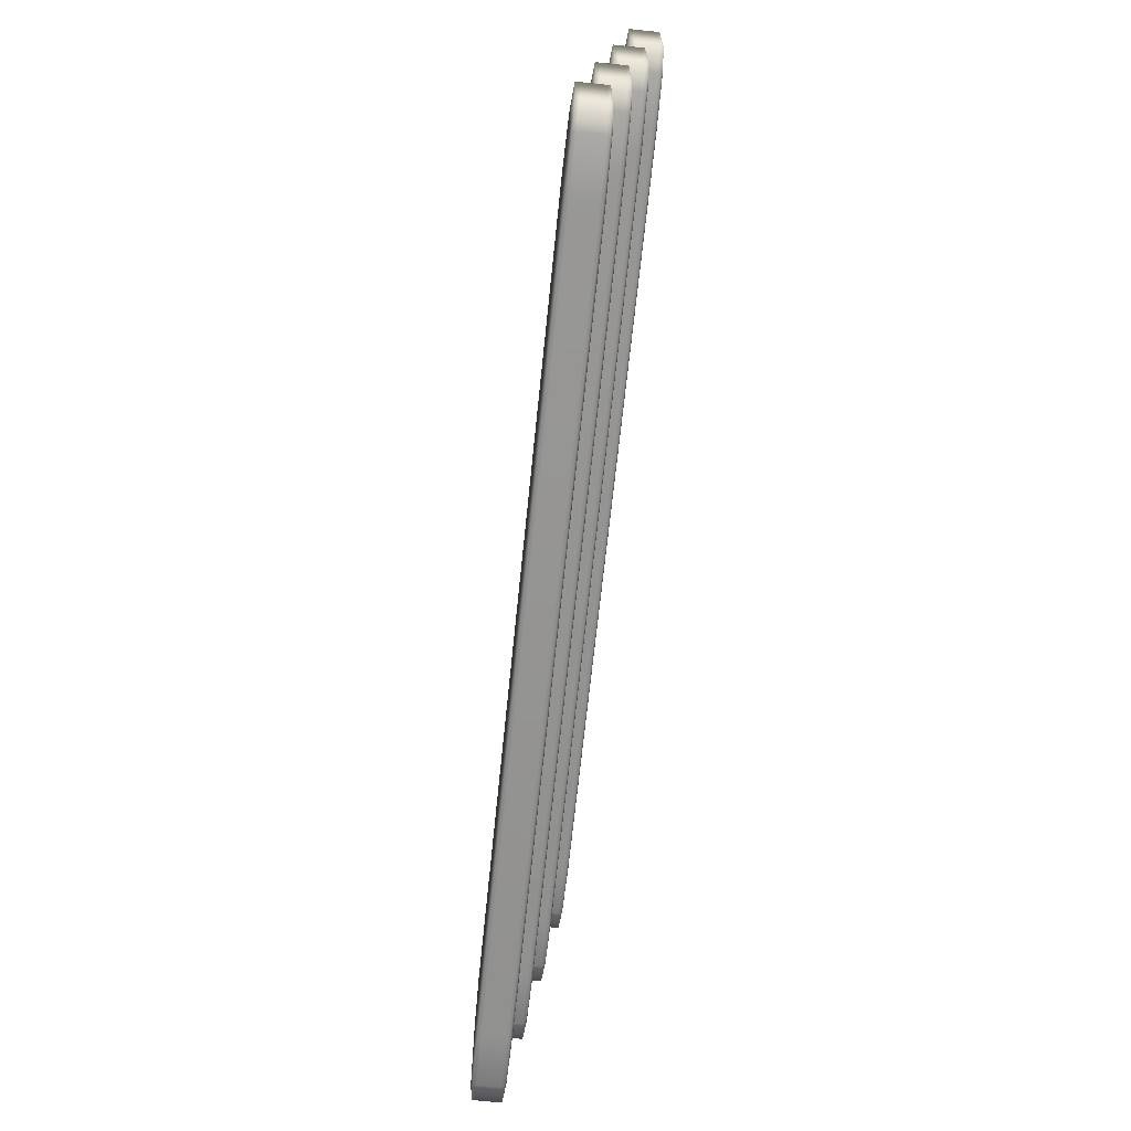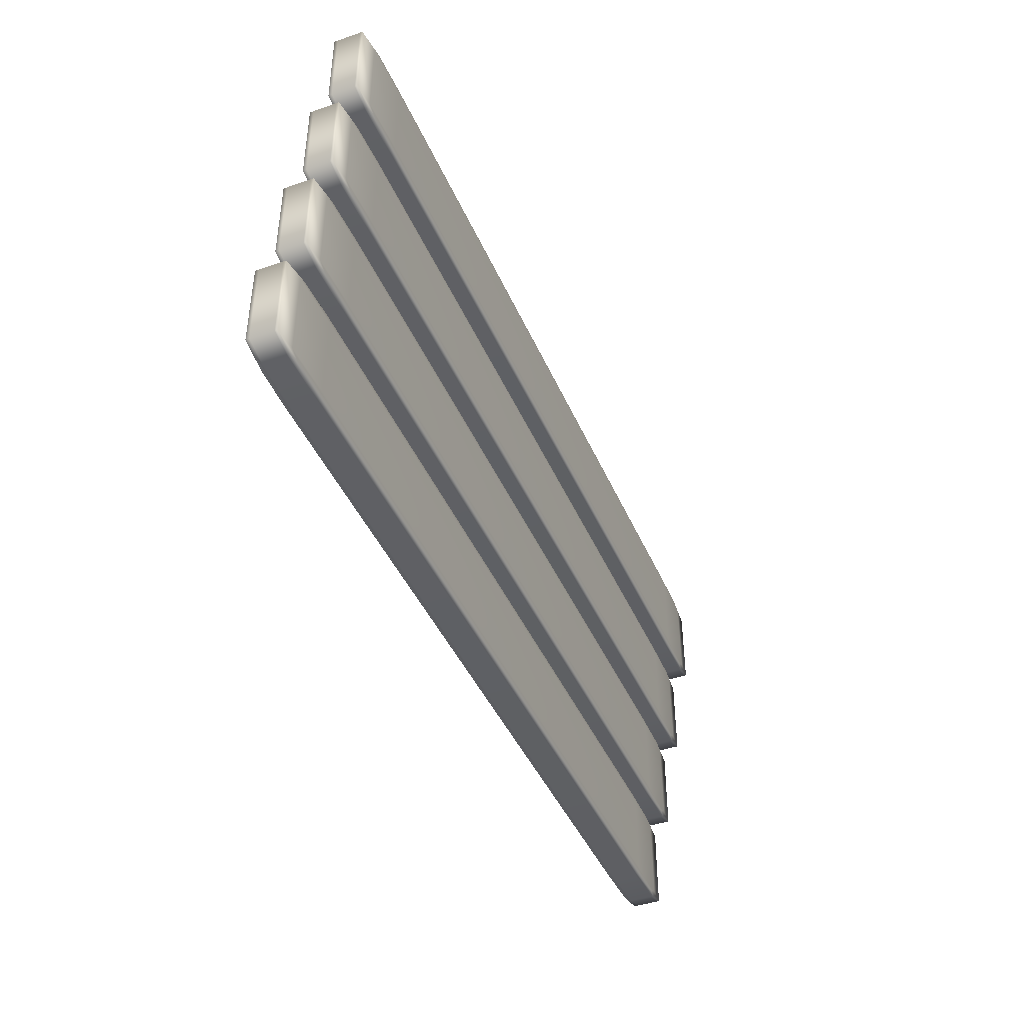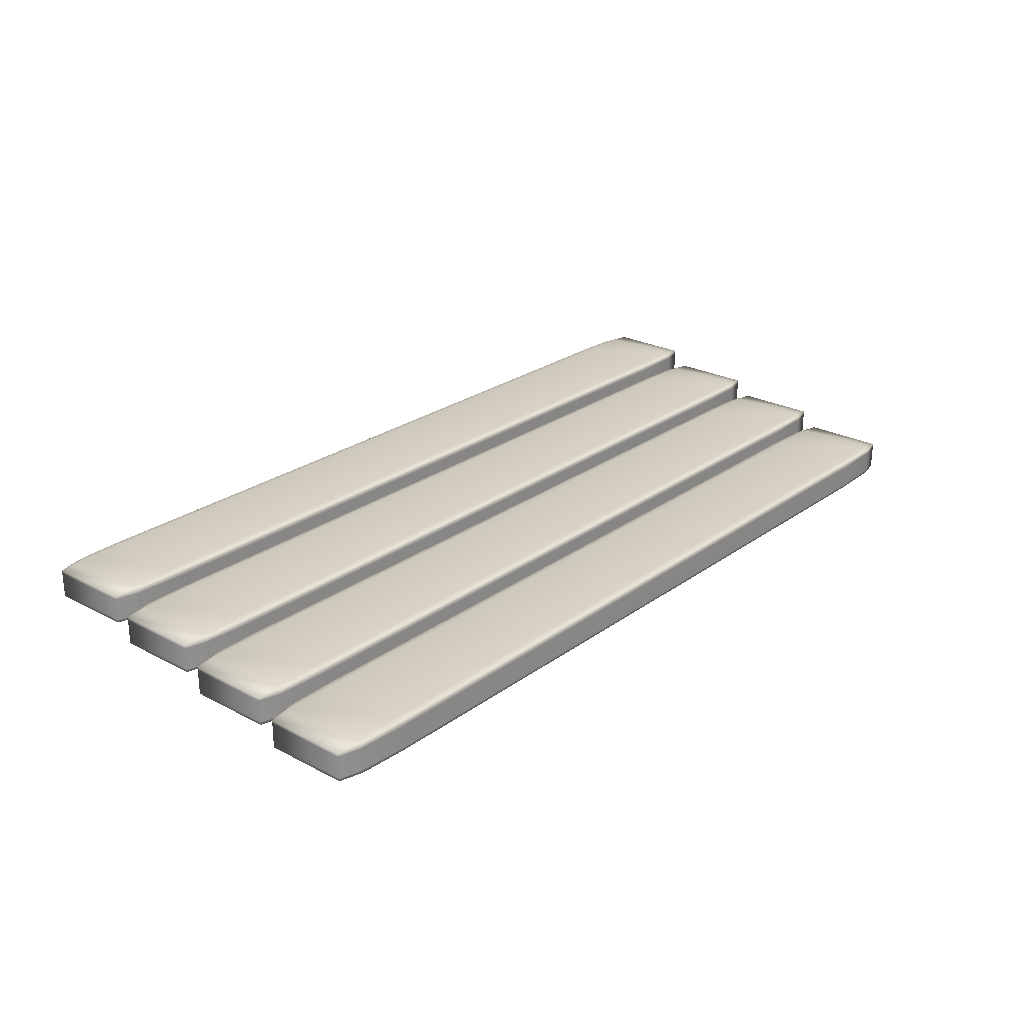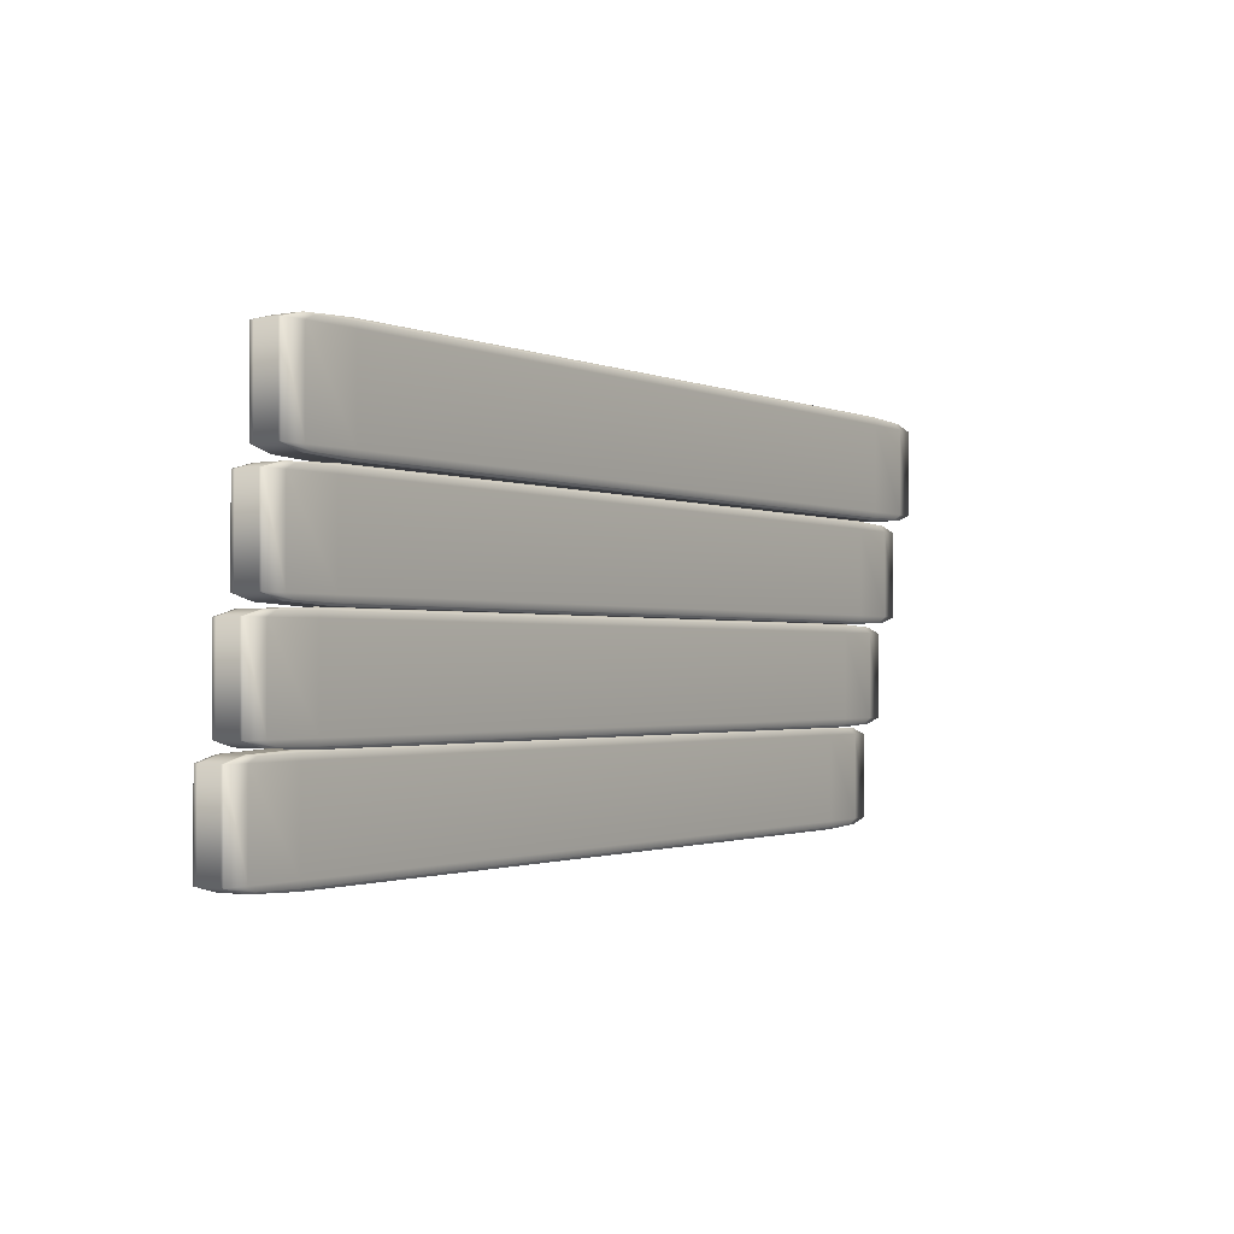
<metadata>
{"format":"obj","ext":"obj","renderer":"f3d","projection":"perspective","resolution":1024,"background":"white","views":[{"elev":-67.1,"azim":-95.9,"up":"+Z"},{"elev":-42.8,"azim":-67.7,"up":"+Z"},{"elev":25.0,"azim":-49.4,"up":"+Y"},{"elev":-1.3,"azim":-55.7,"up":"+Z"}]}
</metadata>
<code>
o Cube
v 4.191 0.1559 -0.5496
v 4.191 0.1862 -0.4603
v 5.004 0.1559 -0.4603
v 4.191 0.1773 -0.5234
v 4.66 0.1734 -0.5118
v 4.766 0.1773 -0.4603
v 4.766 0.1559 -0.5234
v 4.191 -0.1862 -0.4603
v 4.191 -0.1559 -0.5496
v 5.004 -0.1559 -0.4603
v 4.191 -0.1773 -0.5234
v 4.66 -0.1734 -0.5118
v 4.766 -0.1559 -0.5234
v 4.766 -0.1773 -0.4603
v 5.004 0.1559 0.4603
v 4.191 0.1862 0.4603
v 4.191 0.1559 0.5496
v 4.766 0.1773 0.4603
v 4.66 0.1734 0.5118
v 4.191 0.1773 0.5234
v 4.766 0.1559 0.5234
v 5.004 -0.1559 0.4603
v 4.191 -0.1559 0.5496
v 4.191 -0.1862 0.4603
v 4.766 -0.1559 0.5234
v 4.66 -0.1734 0.5118
v 4.191 -0.1773 0.5234
v 4.766 -0.1773 0.4603
v -4.191 0.1559 -0.5496
v -5.004 0.1559 -0.4603
v -4.191 0.1862 -0.4603
v -4.766 0.1559 -0.5234
v -4.66 0.1734 -0.5118
v -4.766 0.1773 -0.4603
v -4.191 0.1773 -0.5234
v -5.004 -0.1559 -0.4603
v -4.191 -0.1559 -0.5496
v -4.191 -0.1862 -0.4603
v -4.766 -0.1559 -0.5234
v -4.66 -0.1734 -0.5118
v -4.191 -0.1773 -0.5234
v -4.766 -0.1773 -0.4603
v -5.004 0.1559 0.4603
v -4.191 0.1559 0.5496
v -4.191 0.1862 0.4603
v -4.766 0.1559 0.5234
v -4.66 0.1734 0.5118
v -4.191 0.1773 0.5234
v -4.766 0.1773 0.4603
v -4.191 -0.1862 0.4603
v -4.191 -0.1559 0.5496
v -5.004 -0.1559 0.4603
v -4.191 -0.1773 0.5234
v -4.66 -0.1734 0.5118
v -4.766 -0.1559 0.5234
v -4.766 -0.1773 0.4603
v 5.004 -0.1267 -0.4603
v 4.766 -0.1267 -0.5234
v 4.191 -0.1267 -0.5496
v -4.191 -0.1267 0.5496
v -4.766 -0.1267 0.5234
v -5.004 -0.1267 0.4603
v 4.191 -0.1267 0.5496
v 4.766 -0.1267 0.5234
v 5.004 -0.1267 0.4603
v -4.191 -0.1267 -0.5496
v -4.766 -0.1267 -0.5234
v -5.004 -0.1267 -0.4603
v 4.766 0.1178 -0.5234
v 4.191 0.1178 -0.5496
v -4.191 0.1178 0.5496
v 4.766 0.1178 0.5234
v 5.004 0.1178 0.4603
v -4.766 0.1178 -0.5234
v -5.004 0.1178 -0.4603
v 5.004 0.1178 -0.4603
v -4.766 0.1178 0.5234
v -5.004 0.1178 0.4603
v 4.191 0.1178 0.5496
v -4.191 0.1178 -0.5496
v 4.191 0.3421 -1.649
v 4.191 0.3724 -1.559
v 5.004 0.3421 -1.559
v 4.191 0.3635 -1.623
v 4.66 0.3596 -1.611
v 4.766 0.3635 -1.559
v 4.766 0.3421 -1.623
v 4.191 0 -1.559
v 4.191 0.03026 -1.649
v 5.004 0.03026 -1.559
v 4.191 0.008863 -1.623
v 4.66 0.01279 -1.611
v 4.766 0.03026 -1.623
v 4.766 0.008863 -1.559
v 5.004 0.3421 -0.6389
v 4.191 0.3724 -0.6389
v 4.191 0.3421 -0.5496
v 4.766 0.3635 -0.6389
v 4.66 0.3596 -0.5874
v 4.191 0.3635 -0.5758
v 4.766 0.3421 -0.5758
v 5.004 0.03026 -0.6389
v 4.191 0.03026 -0.5496
v 4.191 0 -0.6389
v 4.766 0.03026 -0.5758
v 4.66 0.01279 -0.5874
v 4.191 0.008863 -0.5758
v 4.766 0.008863 -0.6389
v -4.191 0.3421 -1.649
v -5.004 0.3421 -1.559
v -4.191 0.3724 -1.559
v -4.766 0.3421 -1.623
v -4.66 0.3596 -1.611
v -4.766 0.3635 -1.559
v -4.191 0.3635 -1.623
v -5.004 0.03026 -1.559
v -4.191 0.03026 -1.649
v -4.191 0 -1.559
v -4.766 0.03026 -1.623
v -4.66 0.01279 -1.611
v -4.191 0.008863 -1.623
v -4.766 0.008863 -1.559
v -5.004 0.3421 -0.6389
v -4.191 0.3421 -0.5496
v -4.191 0.3724 -0.6389
v -4.766 0.3421 -0.5758
v -4.66 0.3596 -0.5874
v -4.191 0.3635 -0.5758
v -4.766 0.3635 -0.6389
v -4.191 0 -0.6389
v -4.191 0.03026 -0.5496
v -5.004 0.03026 -0.6389
v -4.191 0.008863 -0.5758
v -4.66 0.01279 -0.5874
v -4.766 0.03026 -0.5758
v -4.766 0.008863 -0.6389
v 5.004 0.05949 -1.559
v 4.766 0.05949 -1.623
v 4.191 0.05949 -1.649
v -4.191 0.05949 -0.5496
v -4.766 0.05949 -0.5758
v -5.004 0.05949 -0.6389
v 4.191 0.05949 -0.5496
v 4.766 0.05949 -0.5758
v 5.004 0.05949 -0.6389
v -4.191 0.05949 -1.649
v -4.766 0.05949 -1.623
v -5.004 0.05949 -1.559
v 4.766 0.304 -1.623
v 4.191 0.304 -1.649
v -4.191 0.304 -0.5496
v 4.766 0.304 -0.5758
v 5.004 0.304 -0.6389
v -4.766 0.304 -1.623
v -5.004 0.304 -1.559
v 5.004 0.304 -1.559
v -4.766 0.304 -0.5758
v -5.004 0.304 -0.6389
v 4.191 0.304 -0.5496
v -4.191 0.304 -1.649
v 4.191 0.5283 -2.748
v 4.191 0.5585 -2.659
v 5.004 0.5283 -2.659
v 4.191 0.5497 -2.722
v 4.66 0.5457 -2.71
v 4.766 0.5497 -2.659
v 4.766 0.5283 -2.722
v 4.191 0.1862 -2.659
v 4.191 0.2164 -2.748
v 5.004 0.2164 -2.659
v 4.191 0.195 -2.722
v 4.66 0.199 -2.71
v 4.766 0.2164 -2.722
v 4.766 0.195 -2.659
v 5.004 0.5283 -1.738
v 4.191 0.5585 -1.738
v 4.191 0.5283 -1.649
v 4.766 0.5497 -1.738
v 4.66 0.5457 -1.687
v 4.191 0.5497 -1.675
v 4.766 0.5283 -1.675
v 5.004 0.2164 -1.738
v 4.191 0.2164 -1.649
v 4.191 0.1862 -1.738
v 4.766 0.2164 -1.675
v 4.66 0.199 -1.687
v 4.191 0.195 -1.675
v 4.766 0.195 -1.738
v -4.191 0.5283 -2.748
v -5.004 0.5283 -2.659
v -4.191 0.5585 -2.659
v -4.766 0.5283 -2.722
v -4.66 0.5457 -2.71
v -4.766 0.5497 -2.659
v -4.191 0.5497 -2.722
v -5.004 0.2164 -2.659
v -4.191 0.2164 -2.748
v -4.191 0.1862 -2.659
v -4.766 0.2164 -2.722
v -4.66 0.199 -2.71
v -4.191 0.195 -2.722
v -4.766 0.195 -2.659
v -5.004 0.5283 -1.738
v -4.191 0.5283 -1.649
v -4.191 0.5585 -1.738
v -4.766 0.5283 -1.675
v -4.66 0.5457 -1.687
v -4.191 0.5497 -1.675
v -4.766 0.5497 -1.738
v -4.191 0.1862 -1.738
v -4.191 0.2164 -1.649
v -5.004 0.2164 -1.738
v -4.191 0.195 -1.675
v -4.66 0.199 -1.687
v -4.766 0.2164 -1.675
v -4.766 0.195 -1.738
v 5.004 0.2457 -2.659
v 4.766 0.2457 -2.722
v 4.191 0.2457 -2.748
v -4.191 0.2457 -1.649
v -4.766 0.2457 -1.675
v -5.004 0.2457 -1.738
v 4.191 0.2457 -1.649
v 4.766 0.2457 -1.675
v 5.004 0.2457 -1.738
v -4.191 0.2457 -2.748
v -4.766 0.2457 -2.722
v -5.004 0.2457 -2.659
v 4.766 0.4902 -2.722
v 4.191 0.4902 -2.748
v -4.191 0.4902 -1.649
v 4.766 0.4902 -1.675
v 5.004 0.4902 -1.738
v -4.766 0.4902 -2.722
v -5.004 0.4902 -2.659
v 5.004 0.4902 -2.659
v -4.766 0.4902 -1.675
v -5.004 0.4902 -1.738
v 4.191 0.4902 -1.649
v -4.191 0.4902 -2.748
v 4.191 0.7145 -3.847
v 4.191 0.7447 -3.758
v 5.004 0.7145 -3.758
v 4.191 0.7358 -3.821
v 4.66 0.7319 -3.809
v 4.766 0.7358 -3.758
v 4.766 0.7145 -3.821
v 4.191 0.3724 -3.758
v 4.191 0.4026 -3.847
v 5.004 0.4026 -3.758
v 4.191 0.3812 -3.821
v 4.66 0.3851 -3.809
v 4.766 0.4026 -3.821
v 4.766 0.3812 -3.758
v 5.004 0.7145 -2.837
v 4.191 0.7447 -2.837
v 4.191 0.7145 -2.748
v 4.766 0.7358 -2.837
v 4.66 0.7319 -2.786
v 4.191 0.7358 -2.774
v 4.766 0.7145 -2.774
v 5.004 0.4026 -2.837
v 4.191 0.4026 -2.748
v 4.191 0.3724 -2.837
v 4.766 0.4026 -2.774
v 4.66 0.3851 -2.786
v 4.191 0.3812 -2.774
v 4.766 0.3812 -2.837
v -4.191 0.7145 -3.847
v -5.004 0.7145 -3.758
v -4.191 0.7447 -3.758
v -4.766 0.7145 -3.821
v -4.66 0.7319 -3.809
v -4.766 0.7358 -3.758
v -4.191 0.7358 -3.821
v -5.004 0.4026 -3.758
v -4.191 0.4026 -3.847
v -4.191 0.3724 -3.758
v -4.766 0.4026 -3.821
v -4.66 0.3851 -3.809
v -4.191 0.3812 -3.821
v -4.766 0.3812 -3.758
v -5.004 0.7145 -2.837
v -4.191 0.7145 -2.748
v -4.191 0.7447 -2.837
v -4.766 0.7145 -2.774
v -4.66 0.7319 -2.786
v -4.191 0.7358 -2.774
v -4.766 0.7358 -2.837
v -4.191 0.3724 -2.837
v -4.191 0.4026 -2.748
v -5.004 0.4026 -2.837
v -4.191 0.3812 -2.774
v -4.66 0.3851 -2.786
v -4.766 0.4026 -2.774
v -4.766 0.3812 -2.837
v 5.004 0.4319 -3.758
v 4.766 0.4319 -3.821
v 4.191 0.4319 -3.847
v -4.191 0.4319 -2.748
v -4.766 0.4319 -2.774
v -5.004 0.4319 -2.837
v 4.191 0.4319 -2.748
v 4.766 0.4319 -2.774
v 5.004 0.4319 -2.837
v -4.191 0.4319 -3.847
v -4.766 0.4319 -3.821
v -5.004 0.4319 -3.758
v 4.766 0.6763 -3.821
v 4.191 0.6763 -3.847
v -4.191 0.6763 -2.748
v 4.766 0.6763 -2.774
v 5.004 0.6763 -2.837
v -4.766 0.6763 -3.821
v -5.004 0.6763 -3.758
v 5.004 0.6763 -3.758
v -4.766 0.6763 -2.774
v -5.004 0.6763 -2.837
v 4.191 0.6763 -2.748
v -4.191 0.6763 -3.847
f 38 8 24 50
f 78 43 30 75
f 79 17 44 71
f 2 31 45 16
f 76 3 15 73
f 1 4 5 7
f 2 6 5 4
f 3 7 5 6
f 8 11 12 14
f 9 13 12 11
f 10 14 12 13
f 15 18 19 21
f 16 20 19 18
f 17 21 19 20
f 22 25 26 28
f 23 27 26 25
f 24 28 26 27
f 29 32 33 35
f 30 34 33 32
f 31 35 33 34
f 36 39 40 42
f 37 41 40 39
f 38 42 40 41
f 43 46 47 49
f 44 48 47 46
f 45 49 47 48
f 50 53 54 56
f 51 55 54 53
f 52 56 54 55
f 38 50 56 42
f 42 56 52 36
f 8 38 41 11
f 11 41 37 9
f 57 10 13 58
f 58 13 9 59
f 71 44 46 77
f 77 46 43 78
f 63 23 25 64
f 64 25 22 65
f 66 37 39 67
f 67 39 36 68
f 16 45 48 20
f 20 48 44 17
f 2 16 18 6
f 6 18 15 3
f 50 24 27 53
f 53 27 23 51
f 45 31 34 49
f 49 34 30 43
f 31 2 4 35
f 35 4 1 29
f 24 8 14 28
f 28 14 10 22
f 80 29 1 70
f 37 66 59 9
f 74 67 68 75
f 80 66 67 74
f 72 64 65 73
f 79 63 64 72
f 55 61 62 52
f 51 60 61 55
f 69 58 59 70
f 76 57 58 69
f 10 57 65 22
f 23 63 60 51
f 52 62 68 36
f 3 76 69 7
f 7 69 70 1
f 17 79 72 21
f 21 72 73 15
f 29 80 74 32
f 32 74 75 30
f 66 80 70 59
f 61 77 78 62
f 60 71 77 61
f 57 76 73 65
f 63 79 71 60
f 62 78 75 68
f 118 88 104 130
f 158 123 110 155
f 159 97 124 151
f 82 111 125 96
f 156 83 95 153
f 81 84 85 87
f 82 86 85 84
f 83 87 85 86
f 88 91 92 94
f 89 93 92 91
f 90 94 92 93
f 95 98 99 101
f 96 100 99 98
f 97 101 99 100
f 102 105 106 108
f 103 107 106 105
f 104 108 106 107
f 109 112 113 115
f 110 114 113 112
f 111 115 113 114
f 116 119 120 122
f 117 121 120 119
f 118 122 120 121
f 123 126 127 129
f 124 128 127 126
f 125 129 127 128
f 130 133 134 136
f 131 135 134 133
f 132 136 134 135
f 118 130 136 122
f 122 136 132 116
f 88 118 121 91
f 91 121 117 89
f 137 90 93 138
f 138 93 89 139
f 151 124 126 157
f 157 126 123 158
f 143 103 105 144
f 144 105 102 145
f 146 117 119 147
f 147 119 116 148
f 96 125 128 100
f 100 128 124 97
f 82 96 98 86
f 86 98 95 83
f 130 104 107 133
f 133 107 103 131
f 125 111 114 129
f 129 114 110 123
f 111 82 84 115
f 115 84 81 109
f 104 88 94 108
f 108 94 90 102
f 160 109 81 150
f 117 146 139 89
f 154 147 148 155
f 160 146 147 154
f 152 144 145 153
f 159 143 144 152
f 135 141 142 132
f 131 140 141 135
f 149 138 139 150
f 156 137 138 149
f 90 137 145 102
f 103 143 140 131
f 132 142 148 116
f 83 156 149 87
f 87 149 150 81
f 97 159 152 101
f 101 152 153 95
f 109 160 154 112
f 112 154 155 110
f 146 160 150 139
f 141 157 158 142
f 140 151 157 141
f 137 156 153 145
f 143 159 151 140
f 142 158 155 148
f 198 168 184 210
f 238 203 190 235
f 239 177 204 231
f 162 191 205 176
f 236 163 175 233
f 161 164 165 167
f 162 166 165 164
f 163 167 165 166
f 168 171 172 174
f 169 173 172 171
f 170 174 172 173
f 175 178 179 181
f 176 180 179 178
f 177 181 179 180
f 182 185 186 188
f 183 187 186 185
f 184 188 186 187
f 189 192 193 195
f 190 194 193 192
f 191 195 193 194
f 196 199 200 202
f 197 201 200 199
f 198 202 200 201
f 203 206 207 209
f 204 208 207 206
f 205 209 207 208
f 210 213 214 216
f 211 215 214 213
f 212 216 214 215
f 198 210 216 202
f 202 216 212 196
f 168 198 201 171
f 171 201 197 169
f 217 170 173 218
f 218 173 169 219
f 231 204 206 237
f 237 206 203 238
f 223 183 185 224
f 224 185 182 225
f 226 197 199 227
f 227 199 196 228
f 176 205 208 180
f 180 208 204 177
f 162 176 178 166
f 166 178 175 163
f 210 184 187 213
f 213 187 183 211
f 205 191 194 209
f 209 194 190 203
f 191 162 164 195
f 195 164 161 189
f 184 168 174 188
f 188 174 170 182
f 240 189 161 230
f 197 226 219 169
f 234 227 228 235
f 240 226 227 234
f 232 224 225 233
f 239 223 224 232
f 215 221 222 212
f 211 220 221 215
f 229 218 219 230
f 236 217 218 229
f 170 217 225 182
f 183 223 220 211
f 212 222 228 196
f 163 236 229 167
f 167 229 230 161
f 177 239 232 181
f 181 232 233 175
f 189 240 234 192
f 192 234 235 190
f 226 240 230 219
f 221 237 238 222
f 220 231 237 221
f 217 236 233 225
f 223 239 231 220
f 222 238 235 228
f 278 248 264 290
f 318 283 270 315
f 319 257 284 311
f 242 271 285 256
f 316 243 255 313
f 241 244 245 247
f 242 246 245 244
f 243 247 245 246
f 248 251 252 254
f 249 253 252 251
f 250 254 252 253
f 255 258 259 261
f 256 260 259 258
f 257 261 259 260
f 262 265 266 268
f 263 267 266 265
f 264 268 266 267
f 269 272 273 275
f 270 274 273 272
f 271 275 273 274
f 276 279 280 282
f 277 281 280 279
f 278 282 280 281
f 283 286 287 289
f 284 288 287 286
f 285 289 287 288
f 290 293 294 296
f 291 295 294 293
f 292 296 294 295
f 278 290 296 282
f 282 296 292 276
f 248 278 281 251
f 251 281 277 249
f 297 250 253 298
f 298 253 249 299
f 311 284 286 317
f 317 286 283 318
f 303 263 265 304
f 304 265 262 305
f 306 277 279 307
f 307 279 276 308
f 256 285 288 260
f 260 288 284 257
f 242 256 258 246
f 246 258 255 243
f 290 264 267 293
f 293 267 263 291
f 285 271 274 289
f 289 274 270 283
f 271 242 244 275
f 275 244 241 269
f 264 248 254 268
f 268 254 250 262
f 320 269 241 310
f 277 306 299 249
f 314 307 308 315
f 320 306 307 314
f 312 304 305 313
f 319 303 304 312
f 295 301 302 292
f 291 300 301 295
f 309 298 299 310
f 316 297 298 309
f 250 297 305 262
f 263 303 300 291
f 292 302 308 276
f 243 316 309 247
f 247 309 310 241
f 257 319 312 261
f 261 312 313 255
f 269 320 314 272
f 272 314 315 270
f 306 320 310 299
f 301 317 318 302
f 300 311 317 301
f 297 316 313 305
f 303 319 311 300
f 302 318 315 308

</code>
